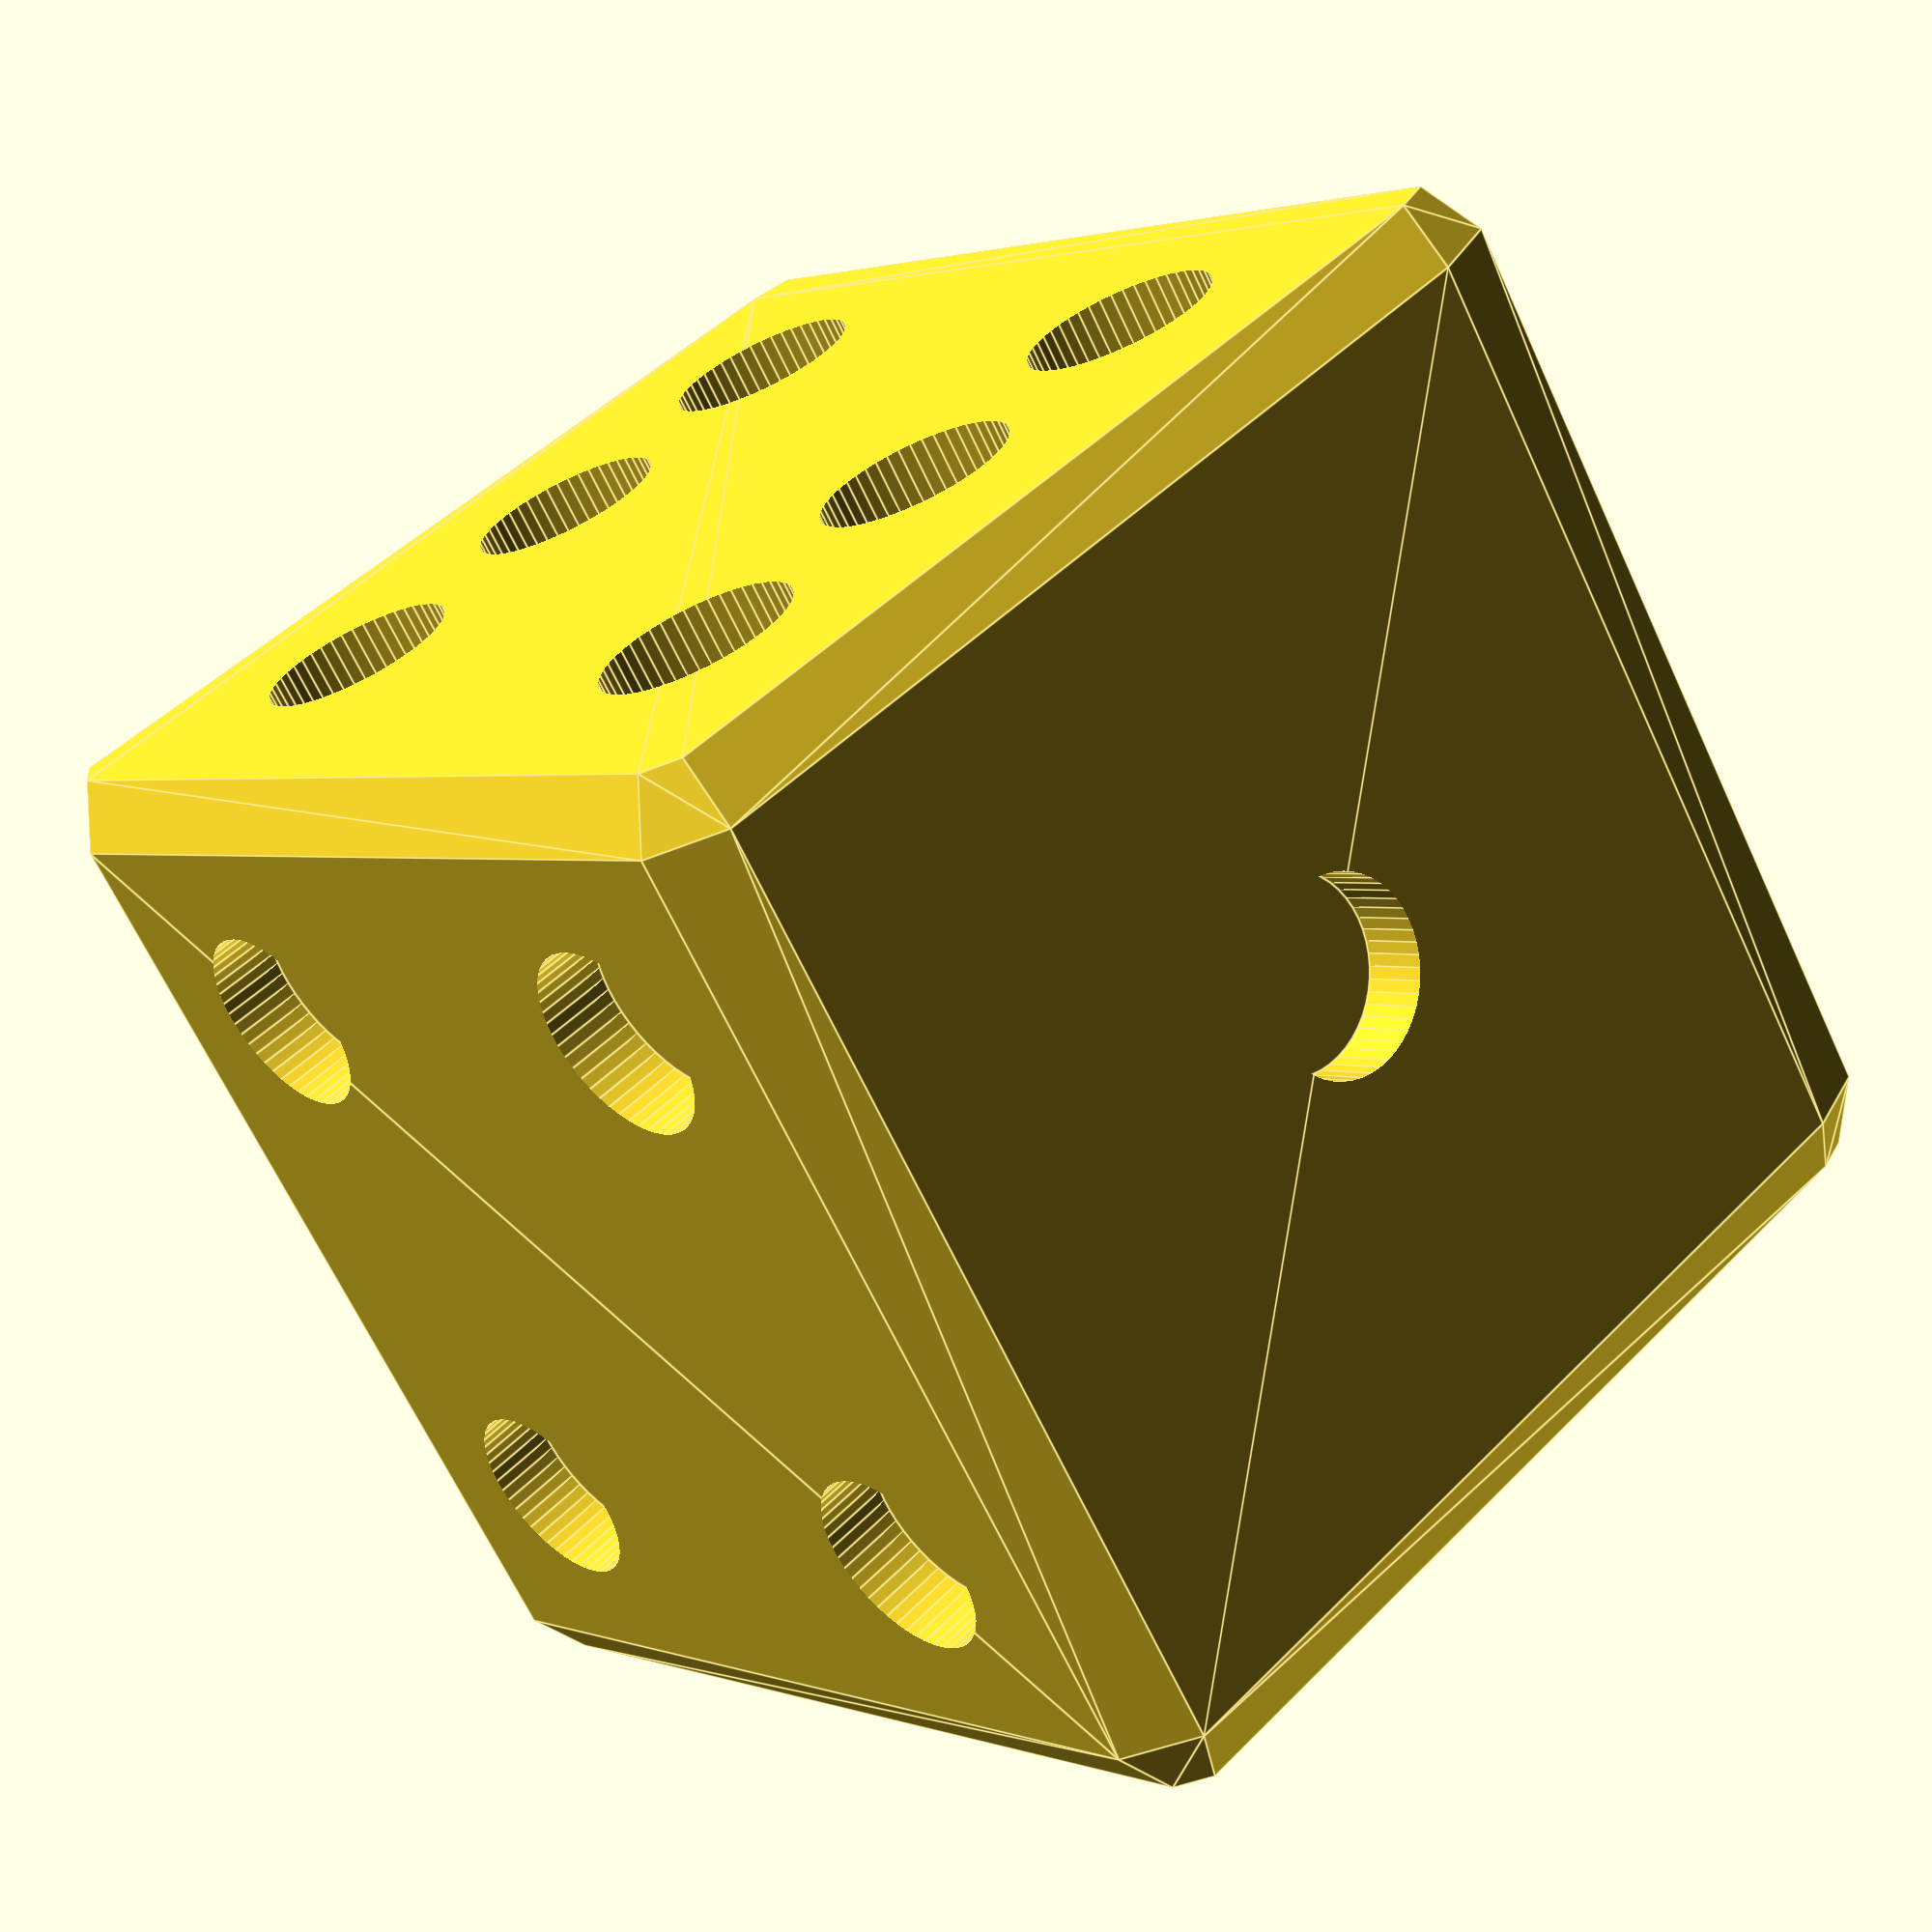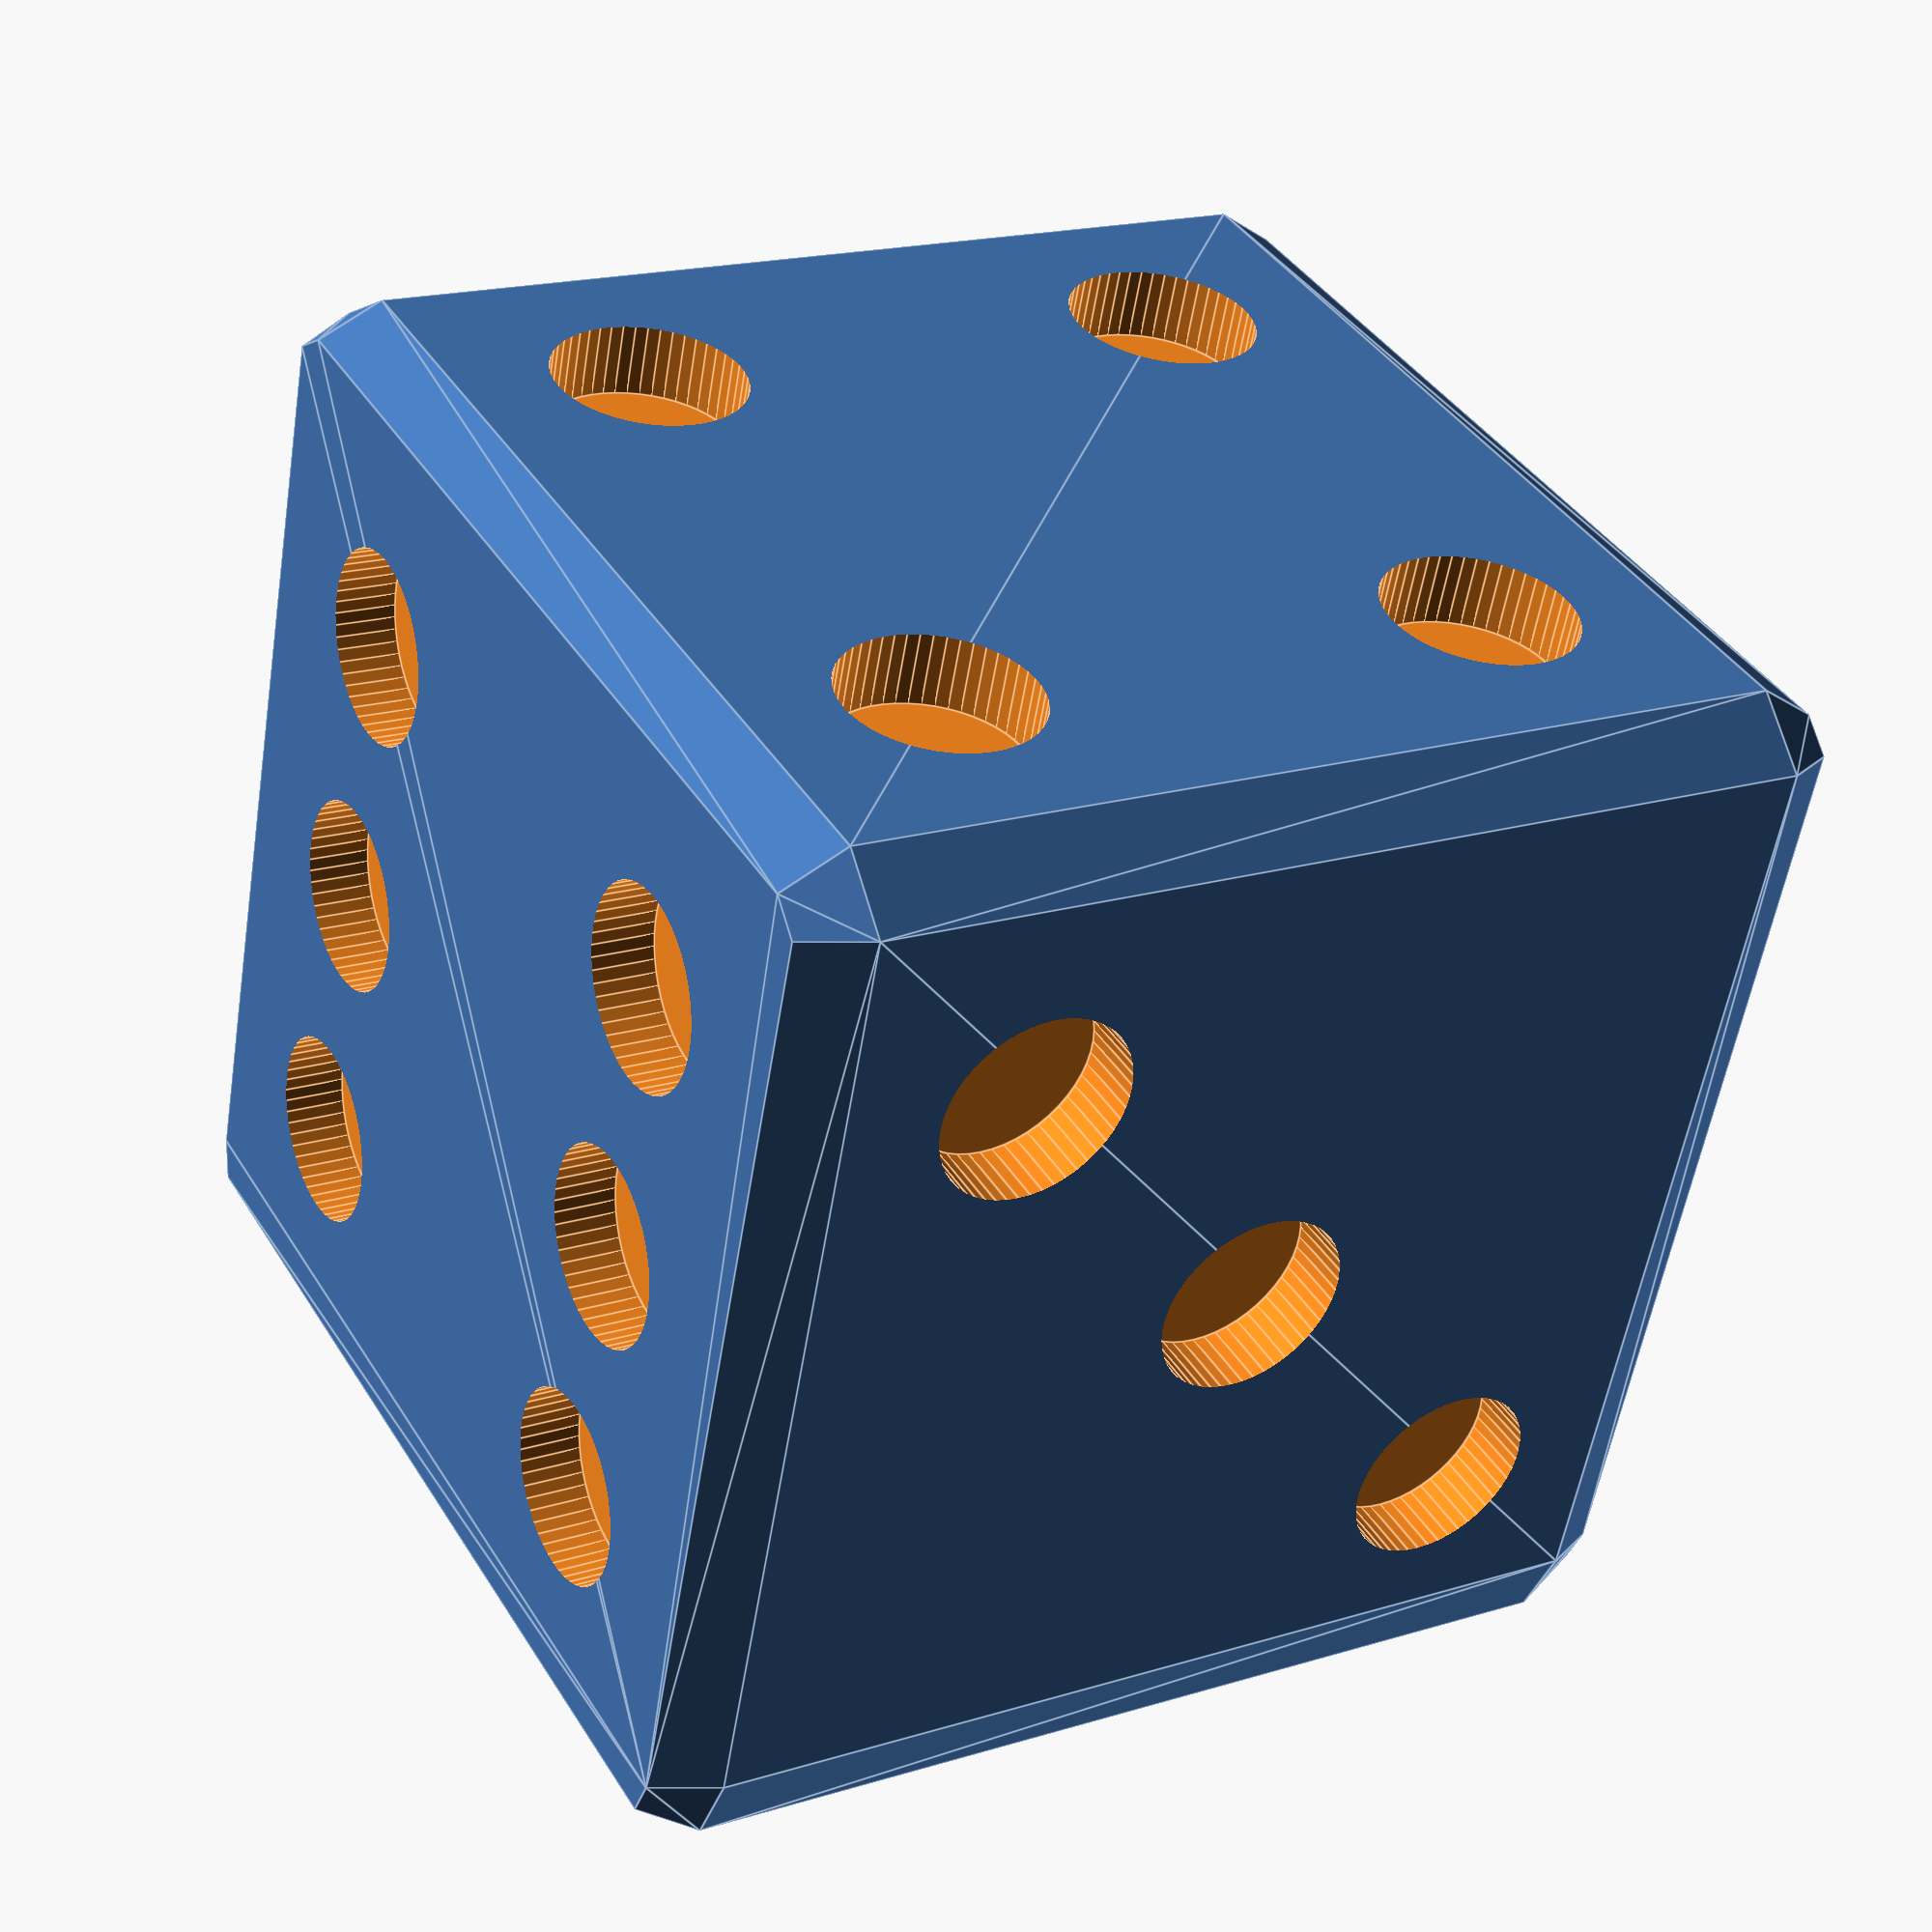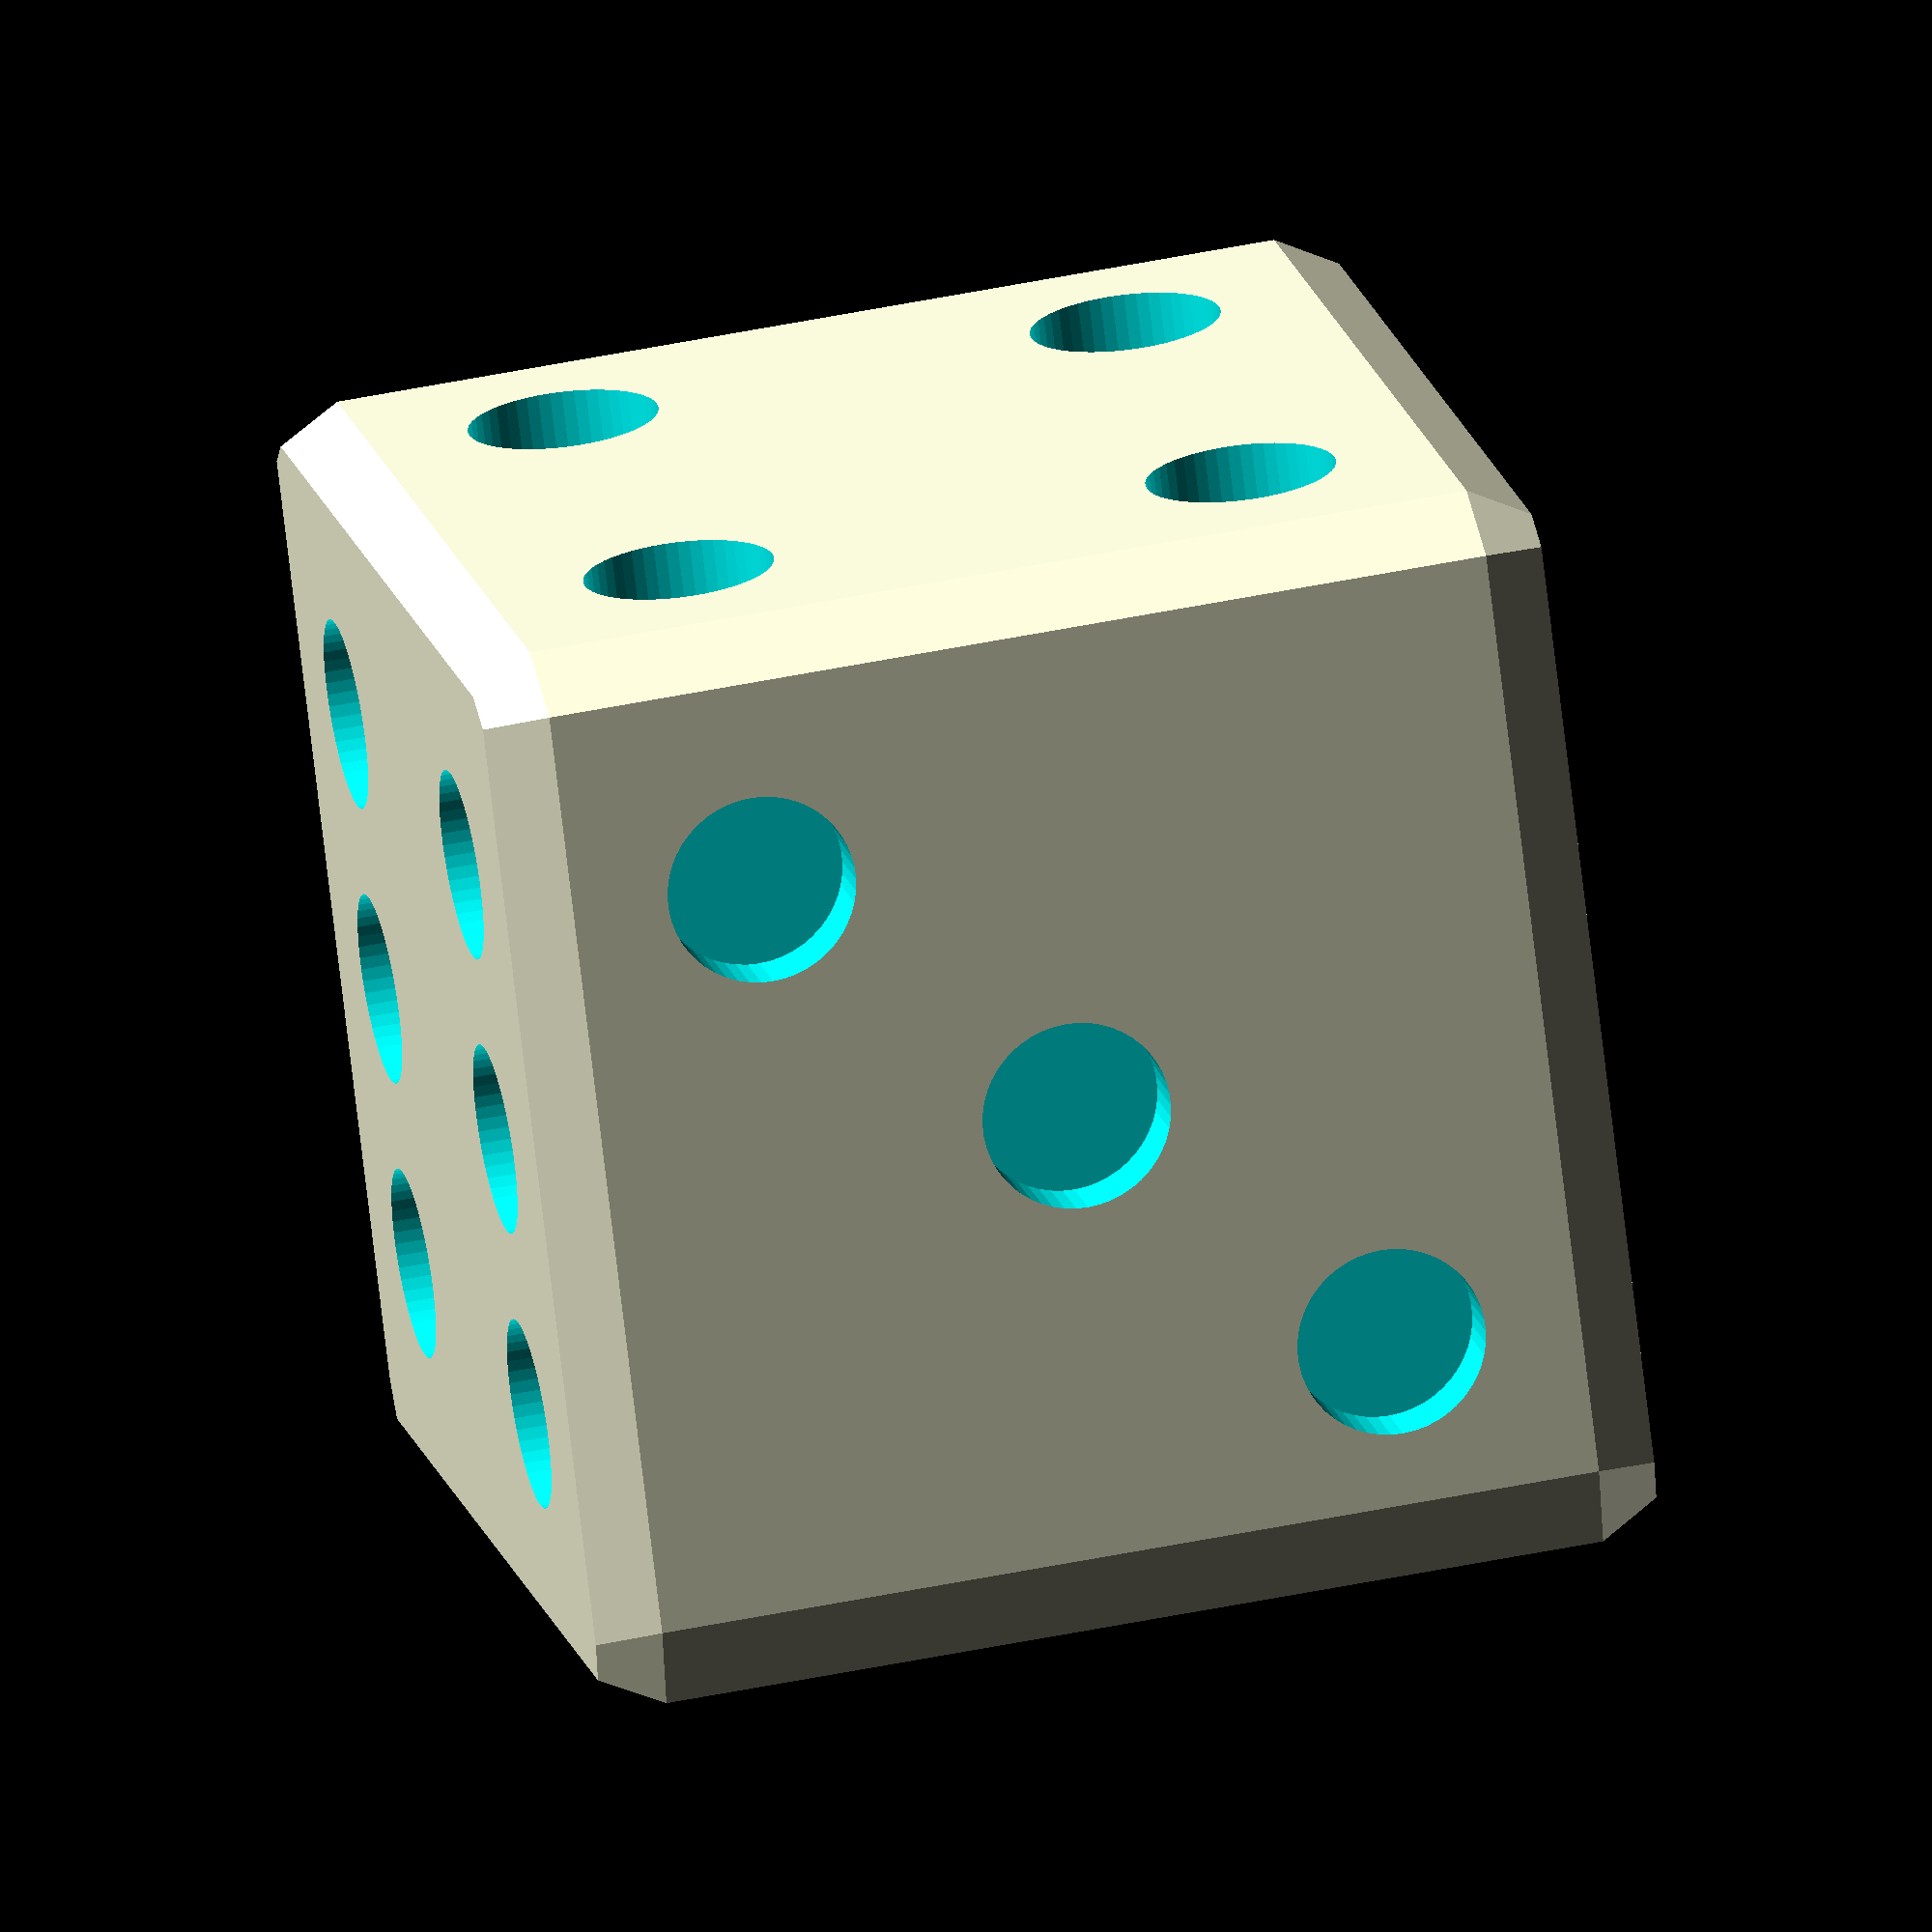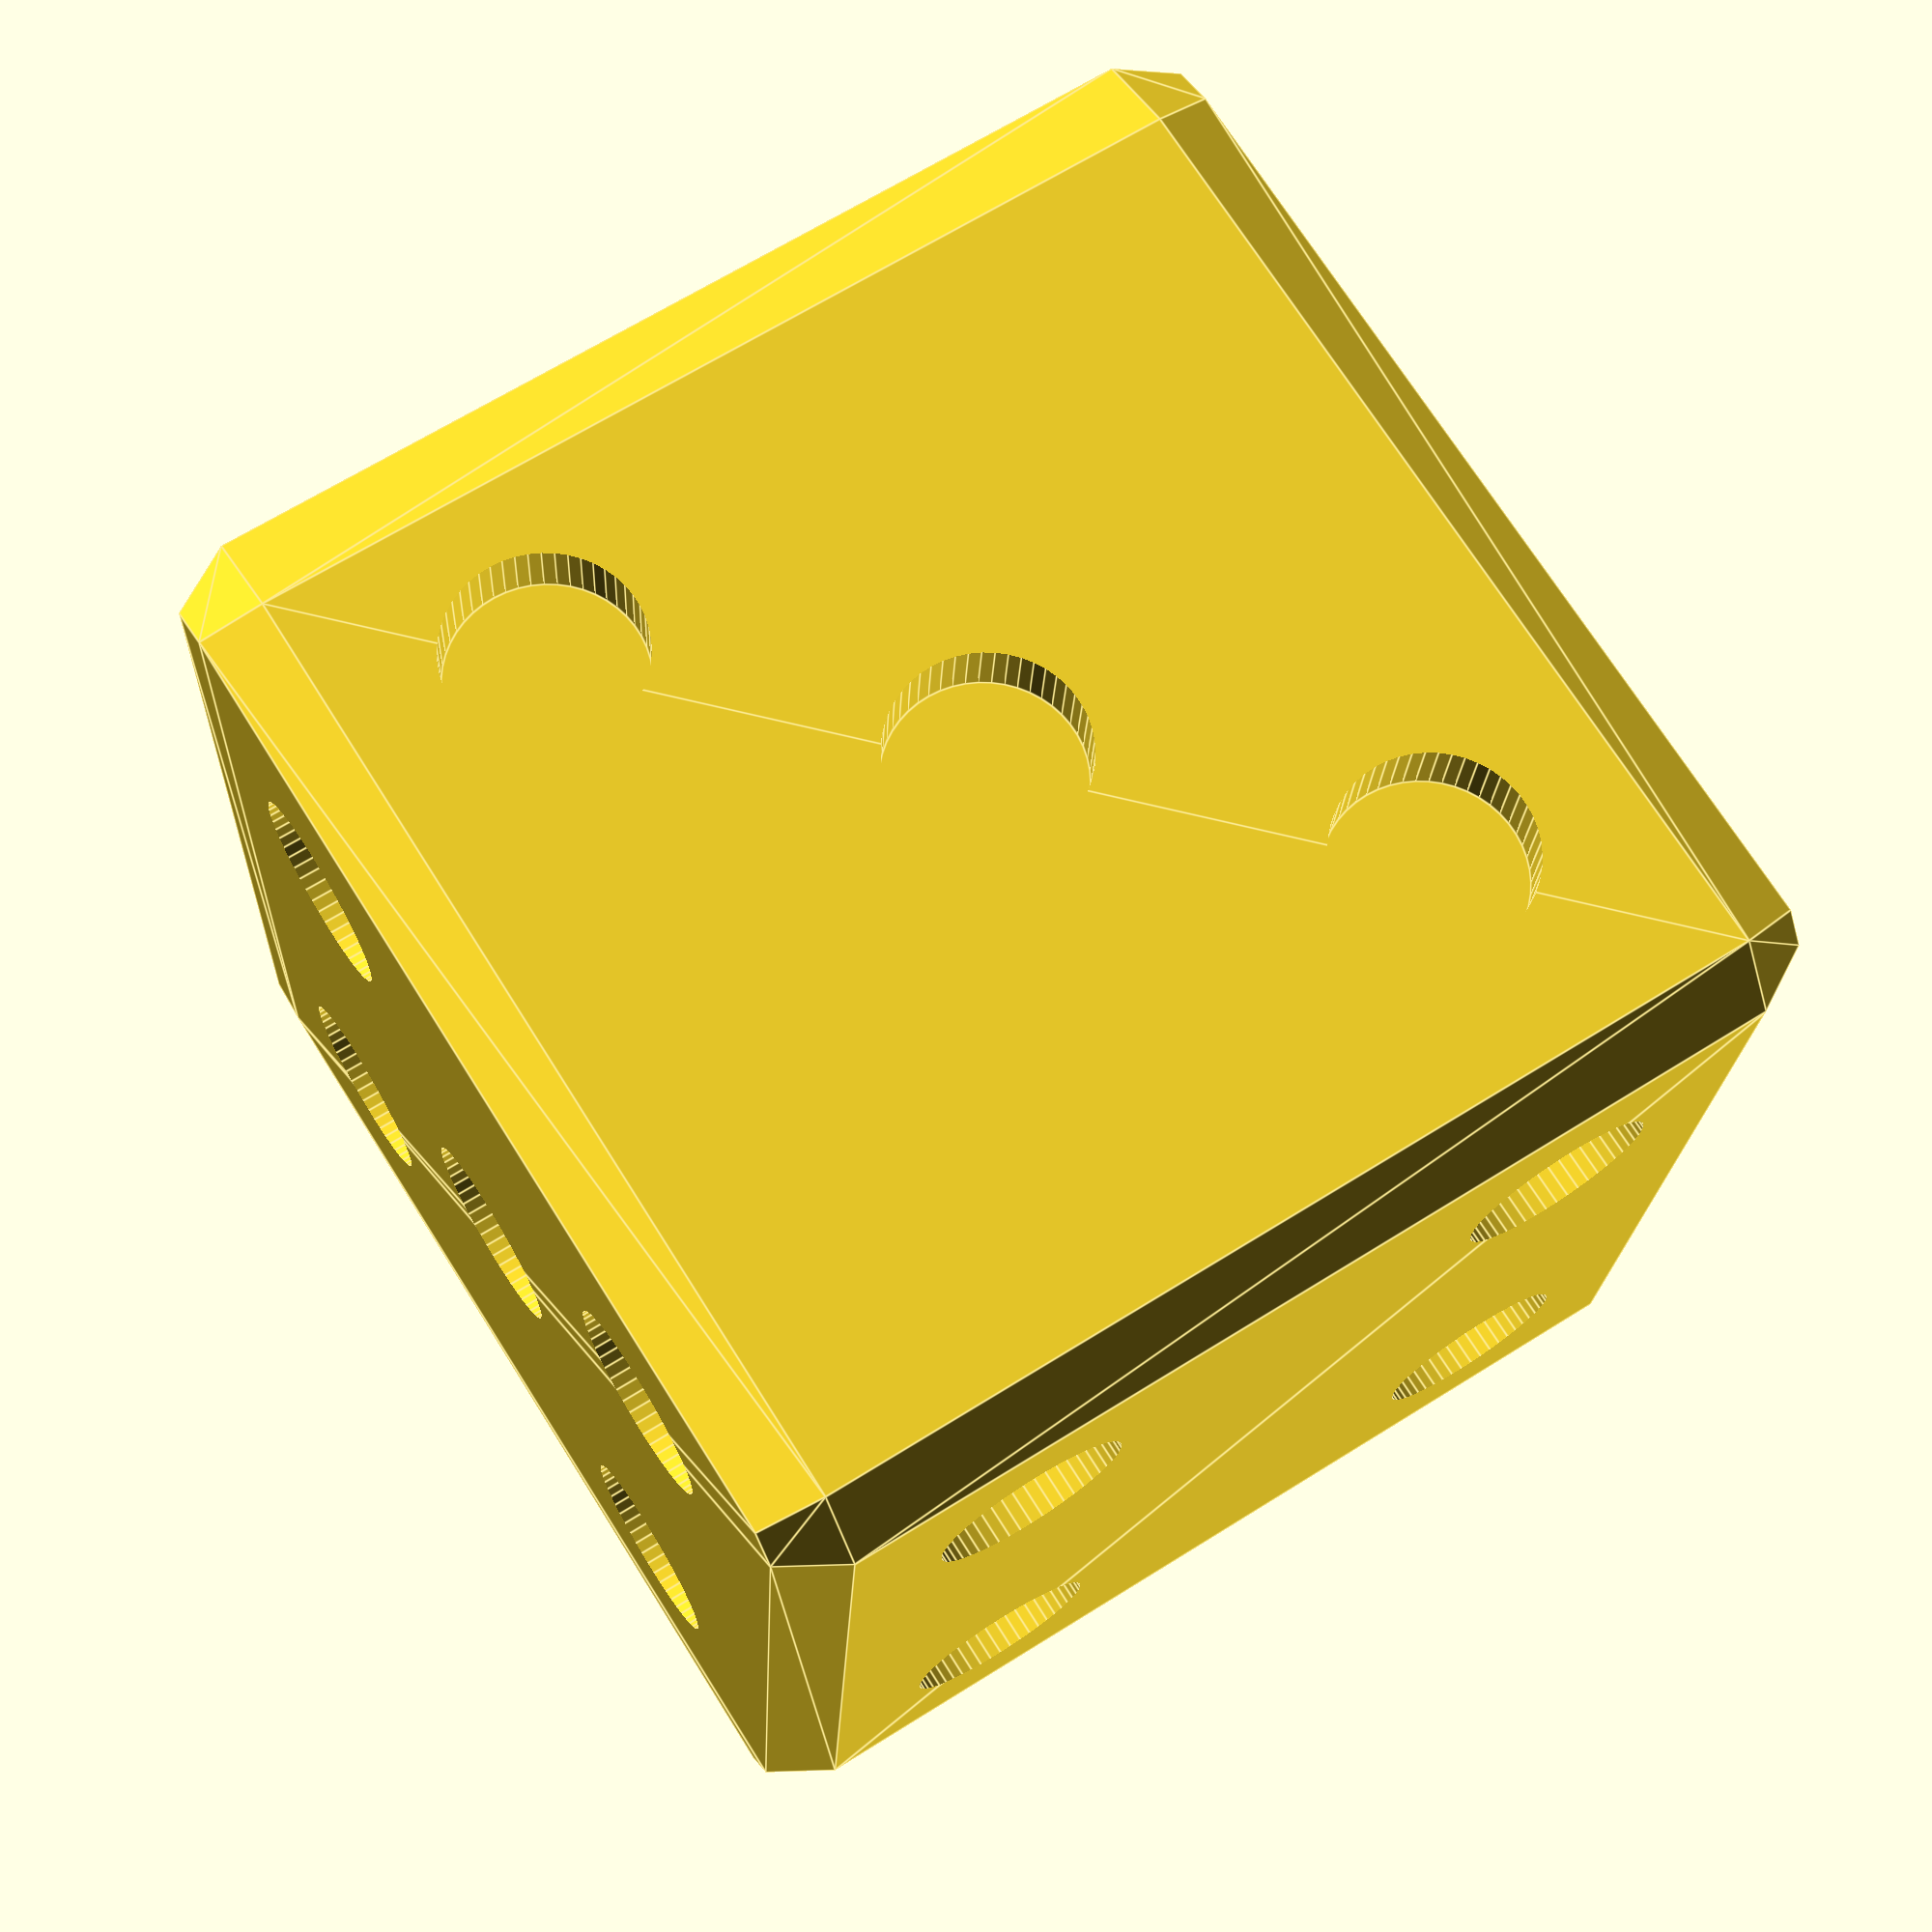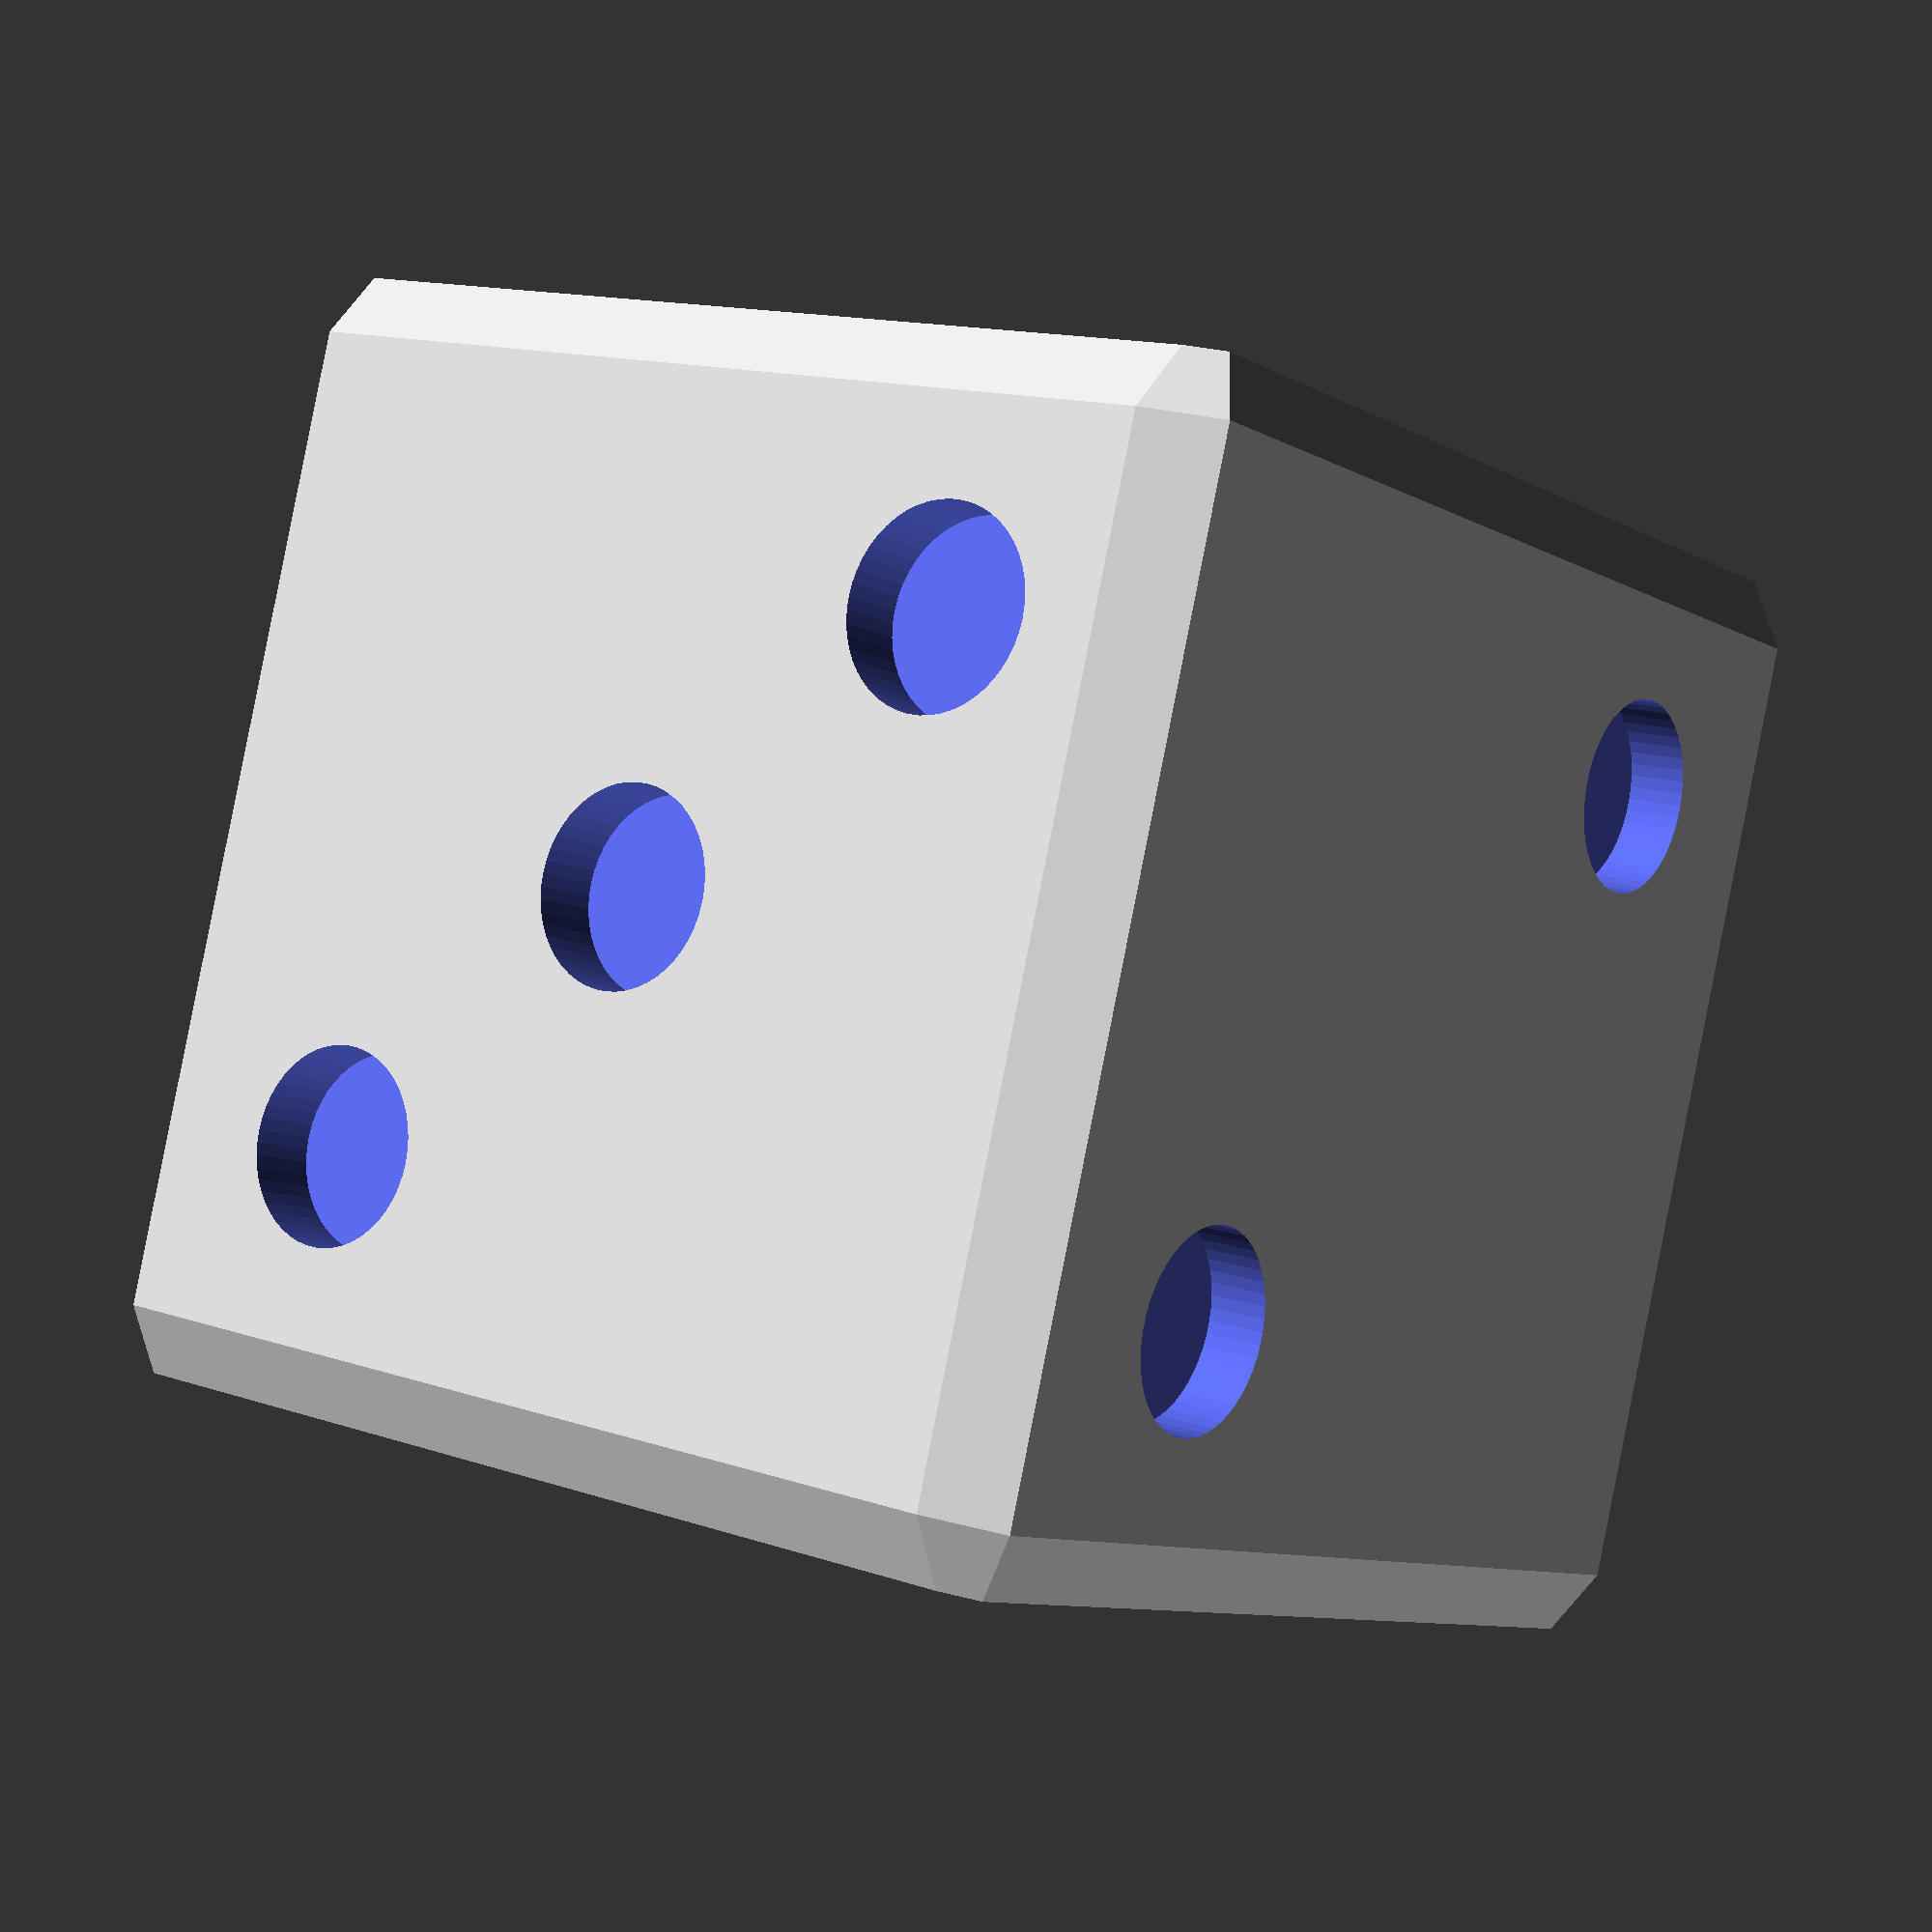
<openscad>

difference() {
  minkowski() {
    cube(10);
    sphere(0.75);
  }
  //  1
  translate([5, 12, 5]) rotate([90, 0, 0]) cylinder(2, 1, 1, $fn=50);
  //  2
  translate([-2, 2, 8]) rotate([0, 90, 0]) cylinder(2, 1, 1, $fn=50);
  translate([-2, 8, 2]) rotate([0, 90, 0]) cylinder(2, 1, 1, $fn=50);
  // 3
  translate([8, 0, 8]) rotate([90, 0, 0]) cylinder(2, 1, 1, $fn=50);
  translate([5, 0, 5]) rotate([90, 0, 0]) cylinder(2, 1, 1, $fn=50);
  translate([2, 0, 2]) rotate([90, 0, 0]) cylinder(2, 1, 1, $fn=50);
  // 4
  translate([10, 2, 2]) rotate([0, 90, 0]) cylinder(2, 1, 1, $fn=50);
  translate([10, 2, 8]) rotate([0, 90, 0]) cylinder(2, 1, 1, $fn=50);
  translate([10, 8, 2]) rotate([0, 90, 0]) cylinder(2, 1, 1, $fn=50);
  translate([10, 8, 8]) rotate([0, 90, 0]) cylinder(2, 1, 1, $fn=50);
  // 5
  translate([2, 2, -2]) cylinder(2, 1, 1, $fn=50);
  translate([8, 2, -2]) cylinder(2, 1, 1, $fn=50);
  translate([2, 8, -2]) cylinder(2, 1, 1, $fn=50);
  translate([8, 8, -2]) cylinder(2, 1, 1, $fn=50);
  translate([5, 5, -2]) cylinder(2, 1, 1, $fn=50);
  // 6
  translate([2, 2, 10]) cylinder(2, 1, 1, $fn=50);
  translate([8, 2, 10]) cylinder(2, 1, 1, $fn=50);
  translate([2, 8, 10]) cylinder(2, 1, 1, $fn=50);
  translate([8, 8, 10]) cylinder(2, 1, 1, $fn=50);
  translate([5, 2, 10]) cylinder(2, 1, 1, $fn=50);
  translate([5, 8, 10]) cylinder(2, 1, 1, $fn=50);
}

</openscad>
<views>
elev=66.8 azim=137.1 roll=25.0 proj=p view=edges
elev=161.6 azim=108.5 roll=120.5 proj=p view=edges
elev=133.5 azim=59.6 roll=103.4 proj=o view=solid
elev=293.7 azim=175.4 roll=237.7 proj=p view=edges
elev=91.3 azim=323.9 roll=168.8 proj=p view=solid
</views>
